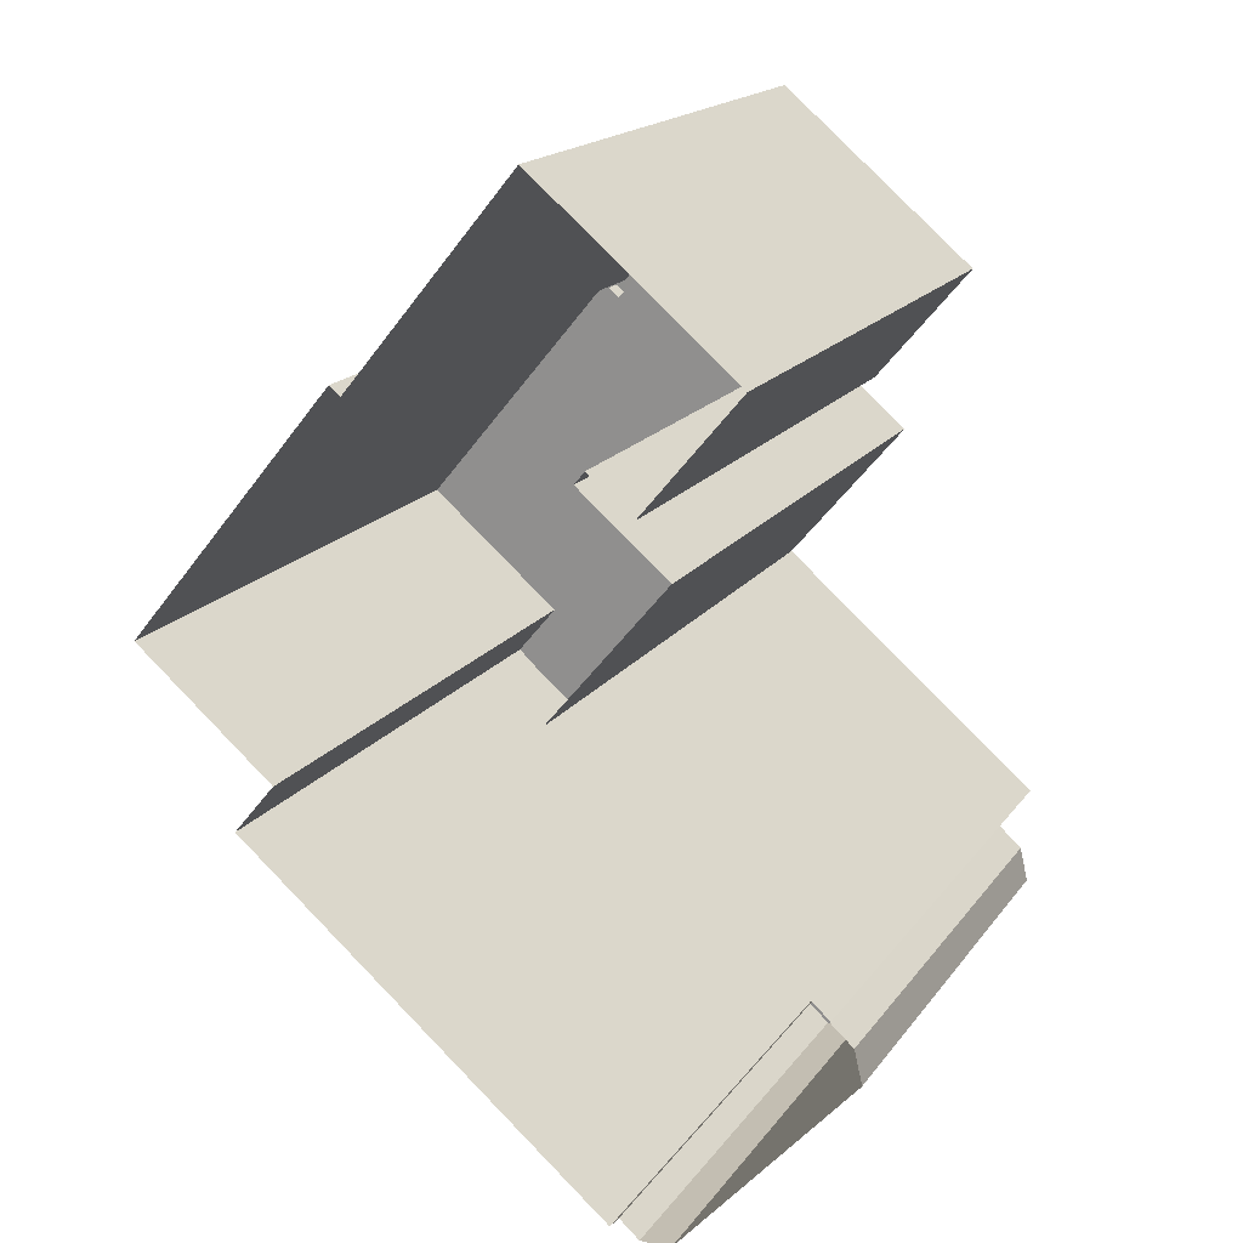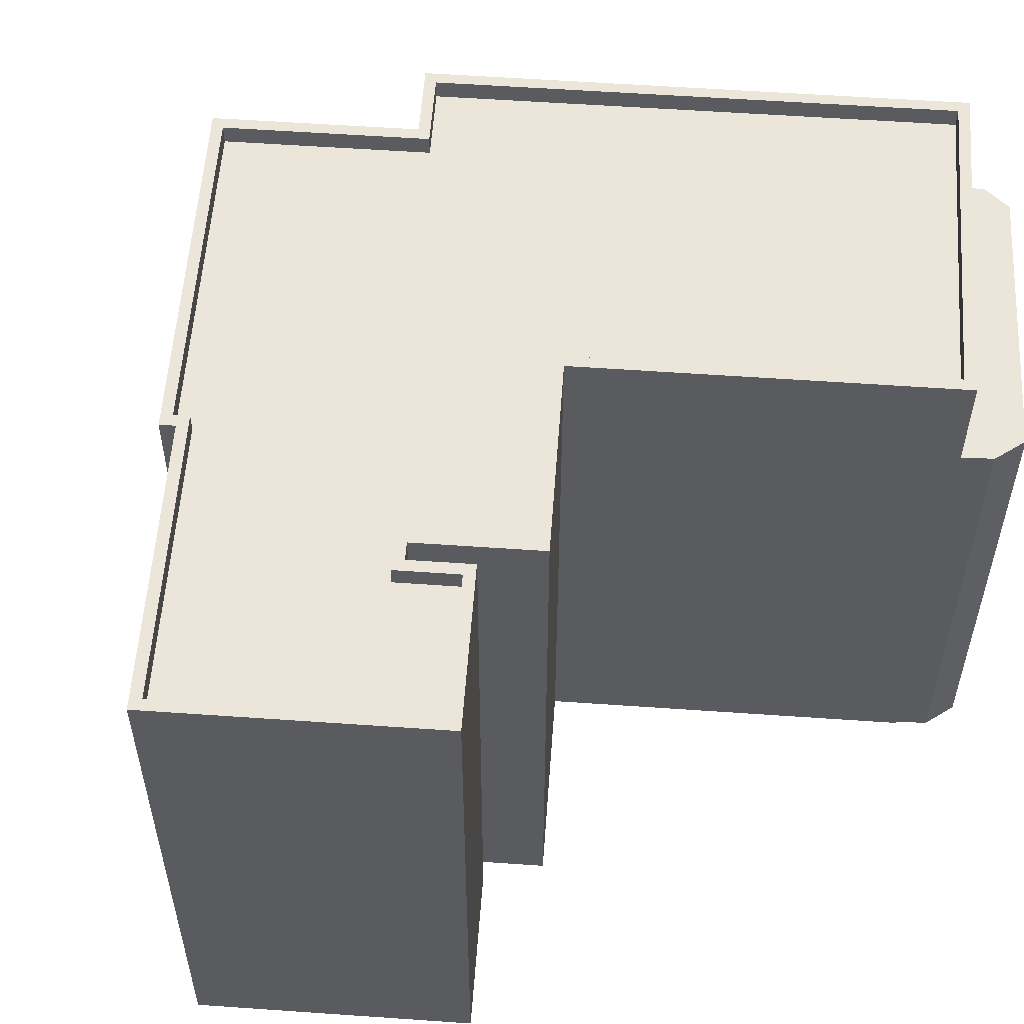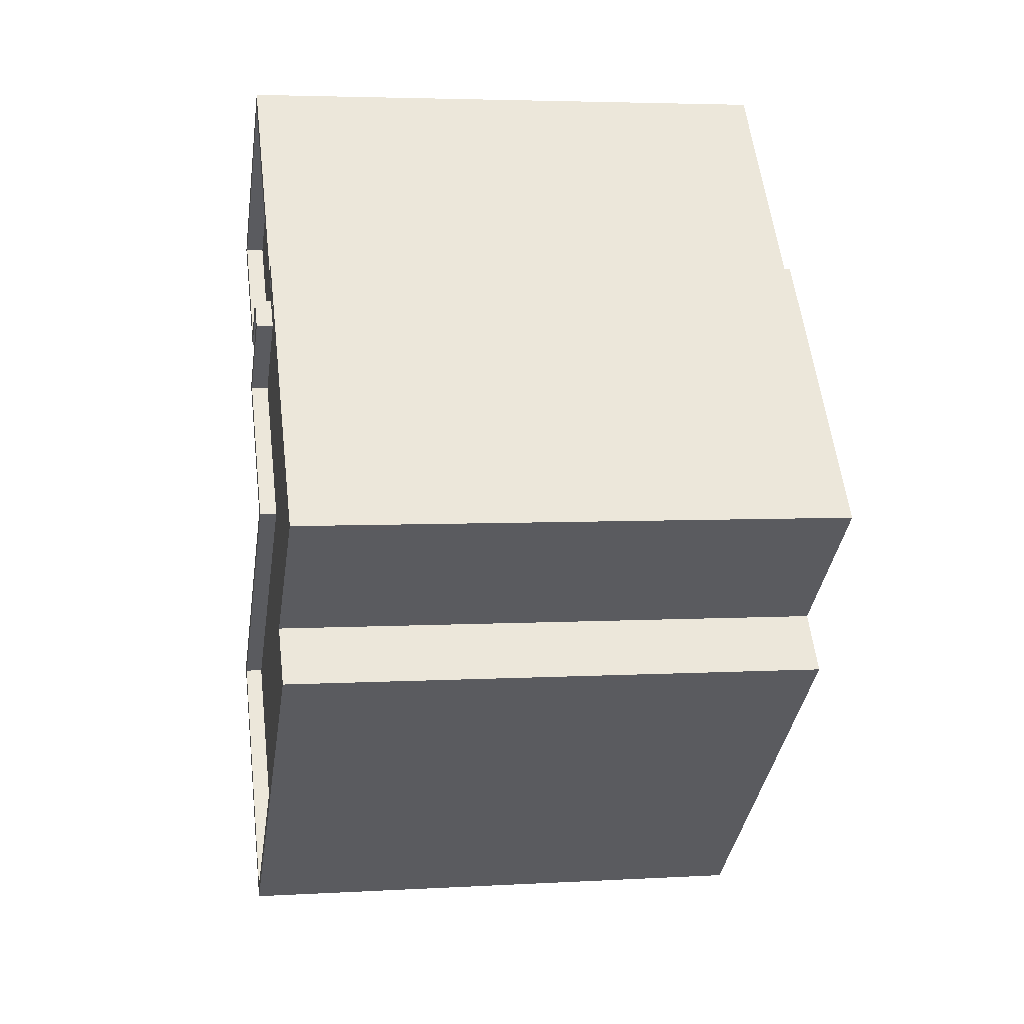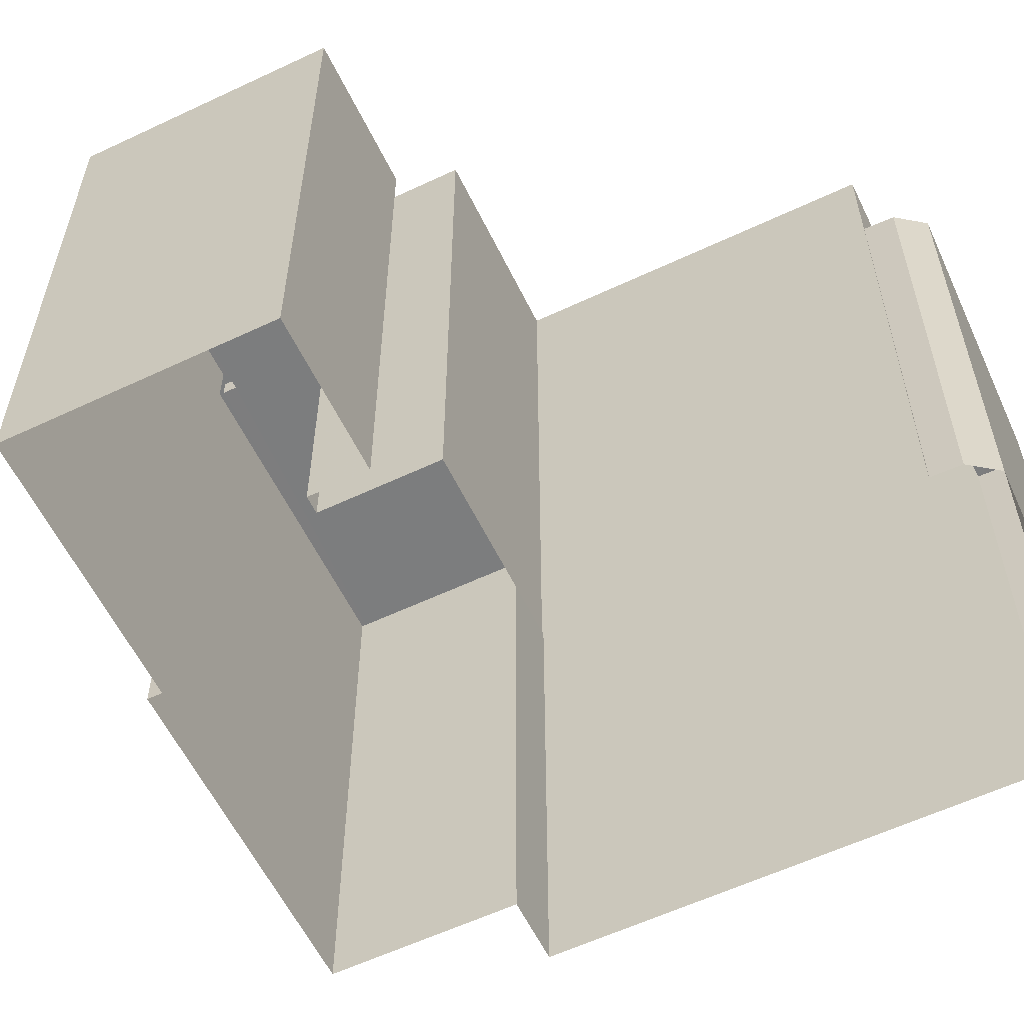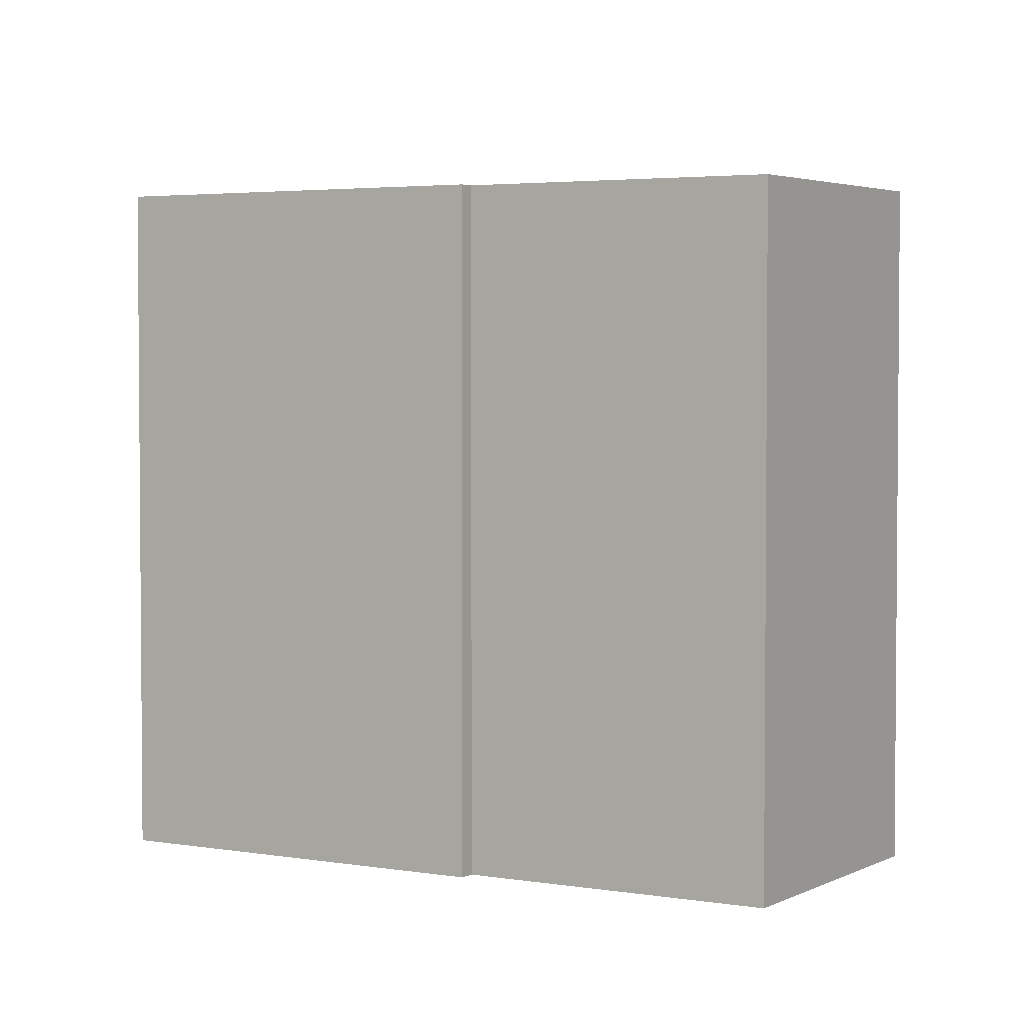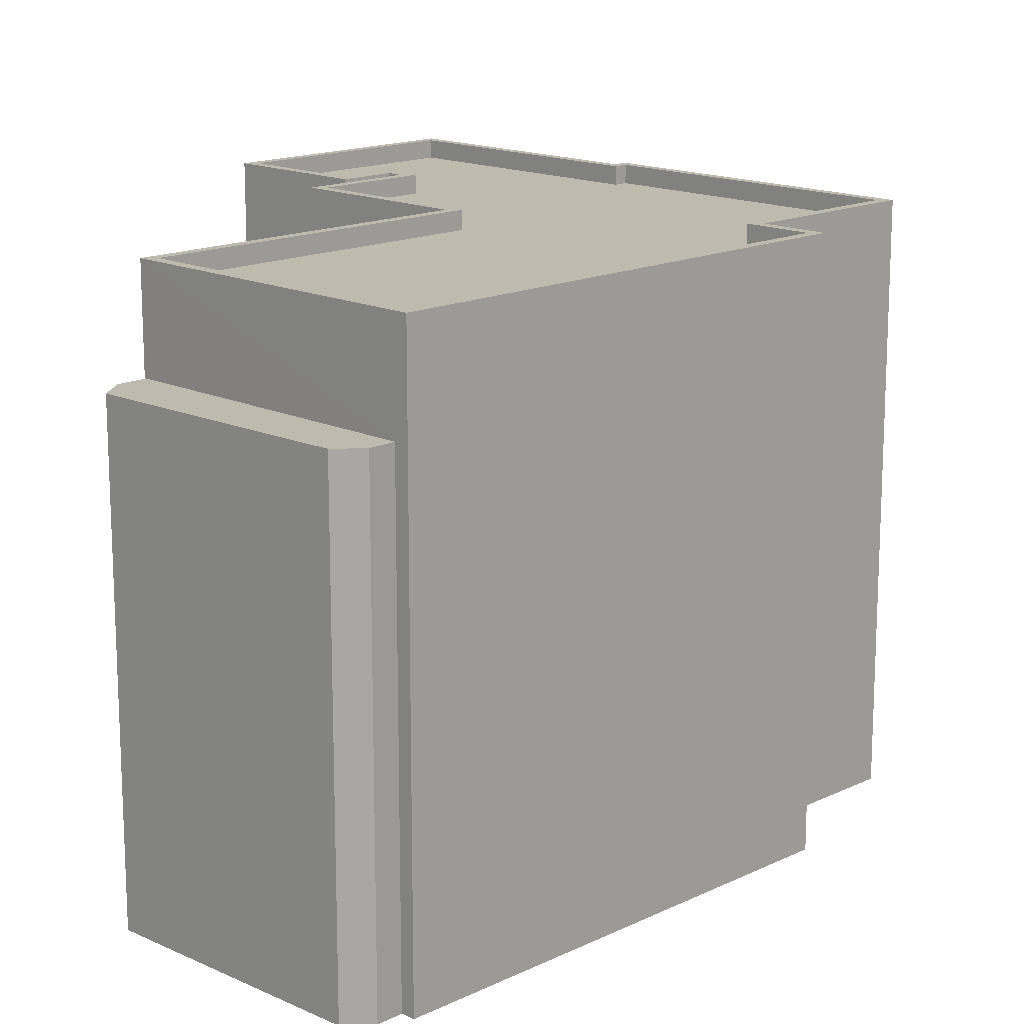
<metadata>
{"format":"obj","ext":"obj","renderer":"f3d","projection":"perspective","resolution":1024,"background":"white","views":[{"elev":18.2,"azim":-155.0,"up":"+Y"},{"elev":56.6,"azim":-136.1,"up":"+Z"},{"elev":4.4,"azim":79.4,"up":"+Y"},{"elev":-59.0,"azim":-114.4,"up":"+Z"},{"elev":3.3,"azim":160.7,"up":"+Z"},{"elev":15.6,"azim":-5.3,"up":"+Z"}]}
</metadata>
<code>
v 1.291e+04 -1.558e+04 18.21
v 1.291e+04 -1.558e+04 18.21
v 1.291e+04 -1.558e+04 18.21
v 1.291e+04 -1.559e+04 18.21
v 1.291e+04 -1.559e+04 18.21
v 1.291e+04 -1.559e+04 18.21
v 1.291e+04 -1.56e+04 18.21
v 1.292e+04 -1.558e+04 18.21
v 1.292e+04 -1.558e+04 18.21
v 1.292e+04 -1.559e+04 18.21
v 1.291e+04 -1.56e+04 18.21
v 1.291e+04 -1.56e+04 18.21
v 1.291e+04 -1.559e+04 18.21
v 1.291e+04 -1.559e+04 18.21
v 1.292e+04 -1.559e+04 18.21
v 1.292e+04 -1.559e+04 18.21
v 1.291e+04 -1.56e+04 18.21
v 1.291e+04 -1.559e+04 18.21
v 1.291e+04 -1.559e+04 18.21
v 1.291e+04 -1.558e+04 18.21
v 1.291e+04 -1.56e+04 27.15
v 1.291e+04 -1.56e+04 27.15
v 1.291e+04 -1.56e+04 27.15
v 1.291e+04 -1.559e+04 27.15
v 1.291e+04 -1.559e+04 27.15
v 1.291e+04 -1.559e+04 27.15
v 1.291e+04 -1.56e+04 29.06
v 1.292e+04 -1.559e+04 29.06
v 1.291e+04 -1.56e+04 29.06
v 1.291e+04 -1.559e+04 29.06
v 1.292e+04 -1.559e+04 29.06
v 1.292e+04 -1.559e+04 29.06
v 1.292e+04 -1.559e+04 29.06
v 1.292e+04 -1.559e+04 29.06
v 1.292e+04 -1.558e+04 29.06
v 1.292e+04 -1.558e+04 29.06
v 1.292e+04 -1.558e+04 29.06
v 1.292e+04 -1.558e+04 29.06
v 1.291e+04 -1.559e+04 29.06
v 1.292e+04 -1.559e+04 29.06
v 1.291e+04 -1.558e+04 28.71
v 1.291e+04 -1.558e+04 28.71
v 1.291e+04 -1.558e+04 28.71
v 1.291e+04 -1.559e+04 28.71
v 1.291e+04 -1.56e+04 28.71
v 1.291e+04 -1.559e+04 28.71
v 1.292e+04 -1.559e+04 28.71
v 1.292e+04 -1.558e+04 28.71
v 1.292e+04 -1.558e+04 28.71
v 1.292e+04 -1.559e+04 28.71
v 1.292e+04 -1.559e+04 28.71
v 1.291e+04 -1.559e+04 28.71
v 1.291e+04 -1.558e+04 28.71
v 1.291e+04 -1.558e+04 28.71
v 1.291e+04 -1.559e+04 29.06
v 1.291e+04 -1.559e+04 29.06
v 1.291e+04 -1.558e+04 29.06
v 1.291e+04 -1.558e+04 29.06
v 1.291e+04 -1.558e+04 29.06
v 1.291e+04 -1.558e+04 29.06
v 1.291e+04 -1.558e+04 29.06
v 1.291e+04 -1.558e+04 29.06
v 1.291e+04 -1.558e+04 29.06
v 1.291e+04 -1.559e+04 29.06
v 1.291e+04 -1.558e+04 29.06
v 1.291e+04 -1.559e+04 29.06
v 1.291e+04 -1.559e+04 29.06
v 1.291e+04 -1.558e+04 29.06
f 1 2 3
f 4 5 6
f 7 5 4
f 8 9 10
f 3 2 8
f 11 7 12
f 4 13 14
f 15 8 10
f 16 12 15
f 17 12 16
f 1 3 18
f 19 20 14
f 20 3 8
f 12 7 4
f 12 4 14
f 14 8 15
f 12 14 15
f 20 8 14
f 21 22 23
f 24 23 25
f 24 25 26
f 23 22 25
f 27 28 29
f 30 27 29
f 28 31 32
f 33 31 34
f 35 33 34
f 36 37 38
f 35 36 38
f 30 29 39
f 40 31 33
f 32 31 40
f 28 32 29
f 35 38 33
f 41 42 43
f 44 45 46
f 47 48 49
f 49 42 41
f 45 50 51
f 52 46 53
f 43 54 41
f 47 49 51
f 53 49 41
f 46 45 51
f 53 46 49
f 49 46 51
f 55 56 39
f 39 56 30
f 36 57 37
f 58 59 60
f 61 62 63
f 64 63 65
f 55 64 56
f 60 57 36
f 66 56 64
f 59 58 67
f 66 64 65
f 59 57 60
f 65 63 62
f 68 67 62
f 62 61 68
f 59 67 68
f 12 21 11
f 12 22 21
f 23 7 11
f 21 23 11
f 24 5 7
f 23 24 7
f 24 6 5
f 24 26 6
f 4 6 26
f 25 4 26
f 12 17 22
f 17 27 22
f 4 25 13
f 22 27 30
f 25 22 30
f 13 25 30
f 60 8 2
f 60 36 8
f 36 9 8
f 36 35 9
f 35 10 9
f 35 34 10
f 31 15 10
f 34 31 10
f 31 16 15
f 31 28 16
f 27 17 16
f 28 27 16
f 30 56 14
f 13 30 14
f 66 19 14
f 56 66 14
f 66 20 19
f 66 65 20
f 62 3 20
f 65 62 20
f 67 18 3
f 62 67 3
f 58 1 18
f 67 58 18
f 58 2 1
f 58 60 2
f 59 43 42
f 57 59 42
f 57 42 49
f 37 57 49
f 37 49 48
f 38 37 48
f 38 48 47
f 33 38 47
f 40 47 51
f 40 33 47
f 40 51 50
f 32 40 50
f 29 50 45
f 29 32 50
f 39 45 44
f 39 29 45
f 39 44 46
f 55 39 46
f 64 46 52
f 64 55 46
f 64 52 53
f 63 64 53
f 61 53 41
f 61 63 53
f 68 41 54
f 68 61 41
f 59 54 43
f 59 68 54

</code>
